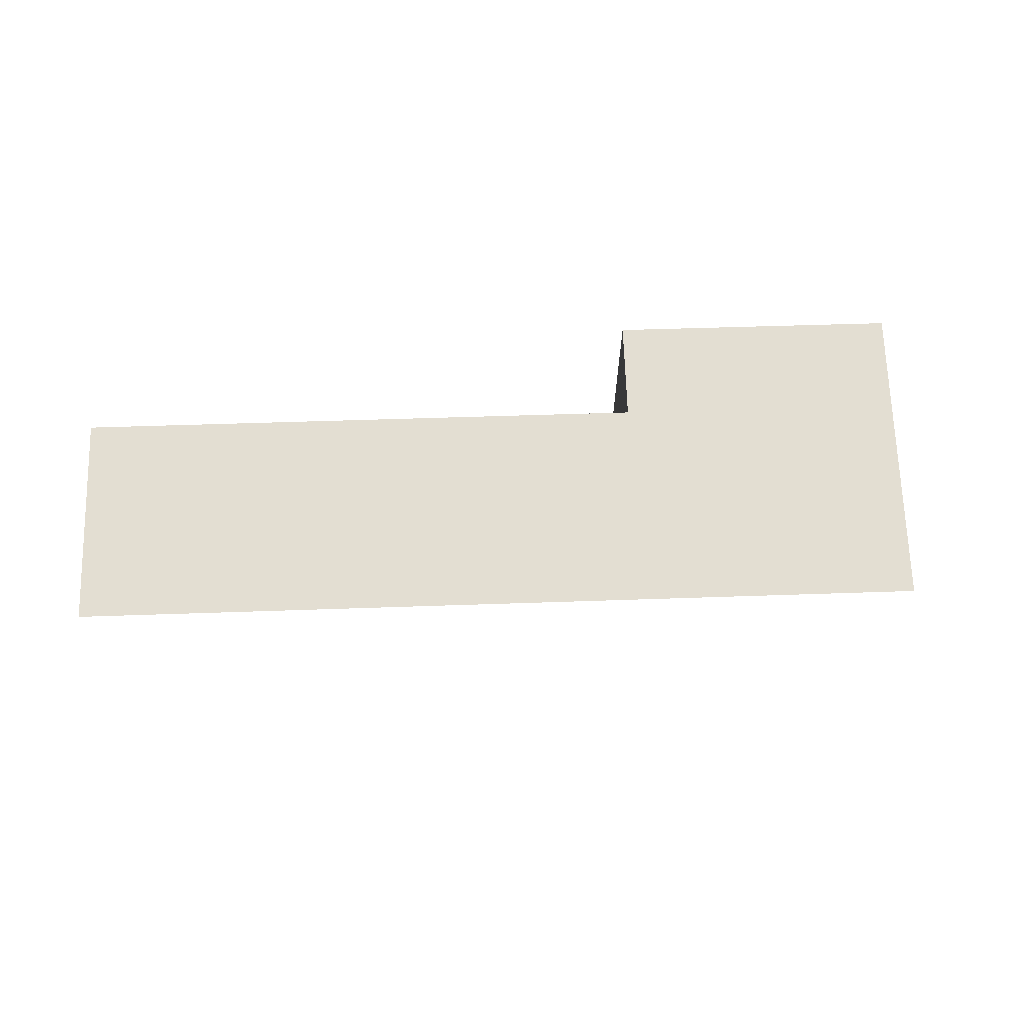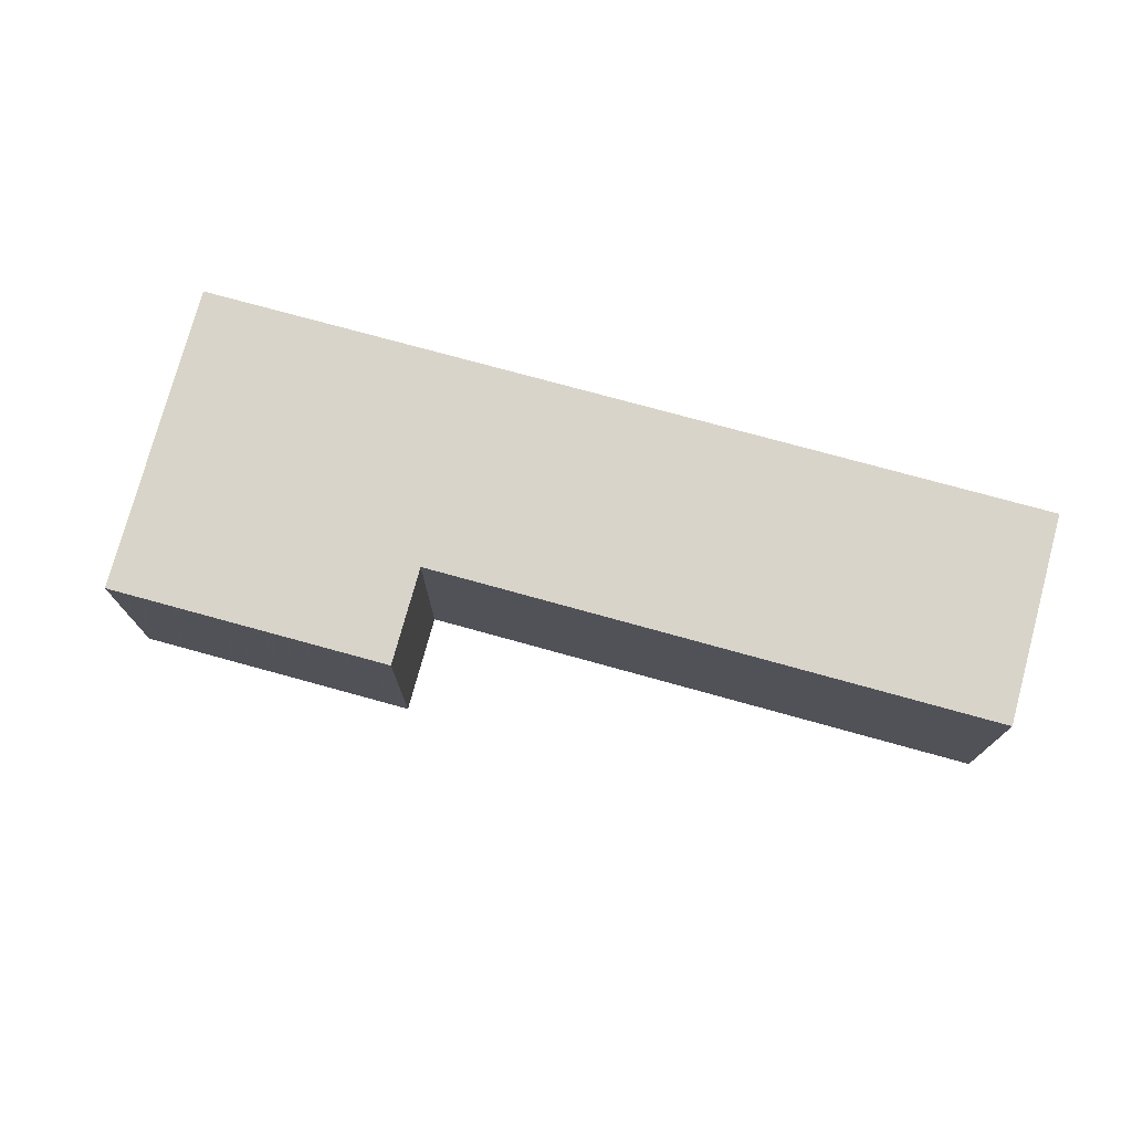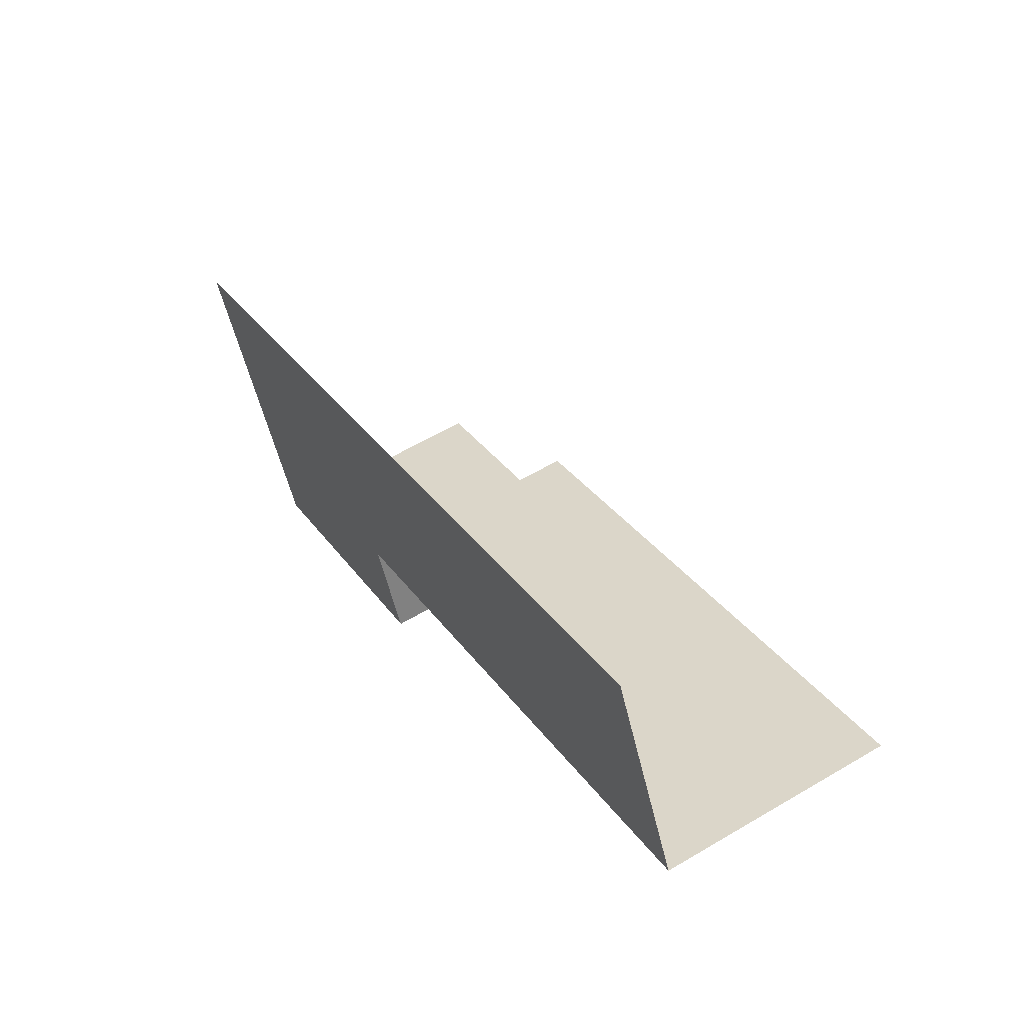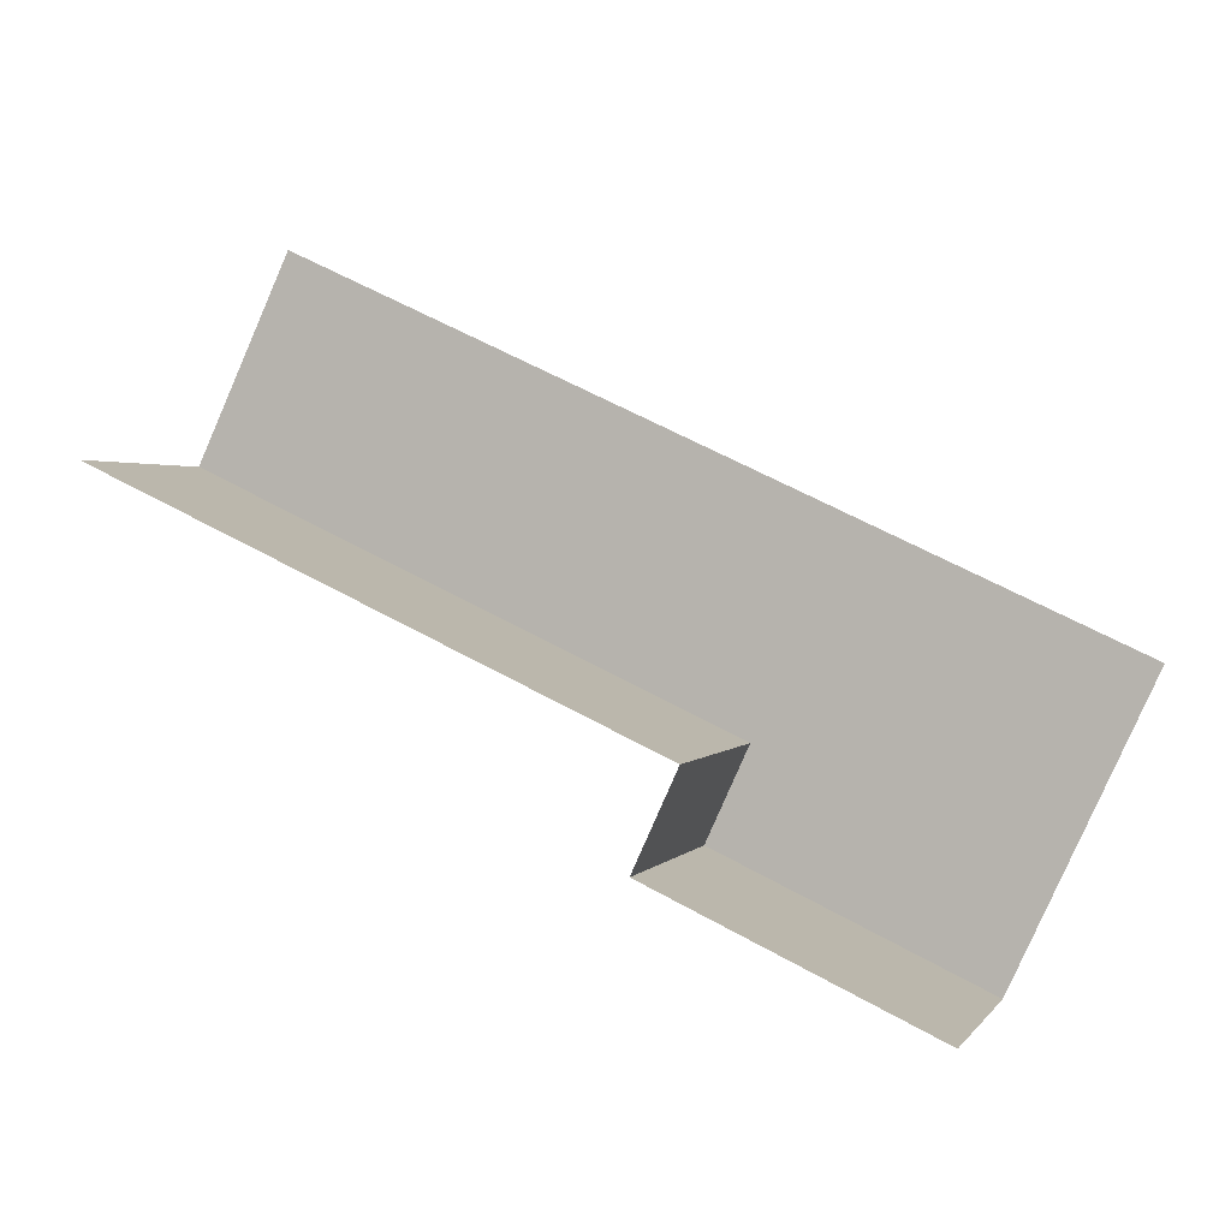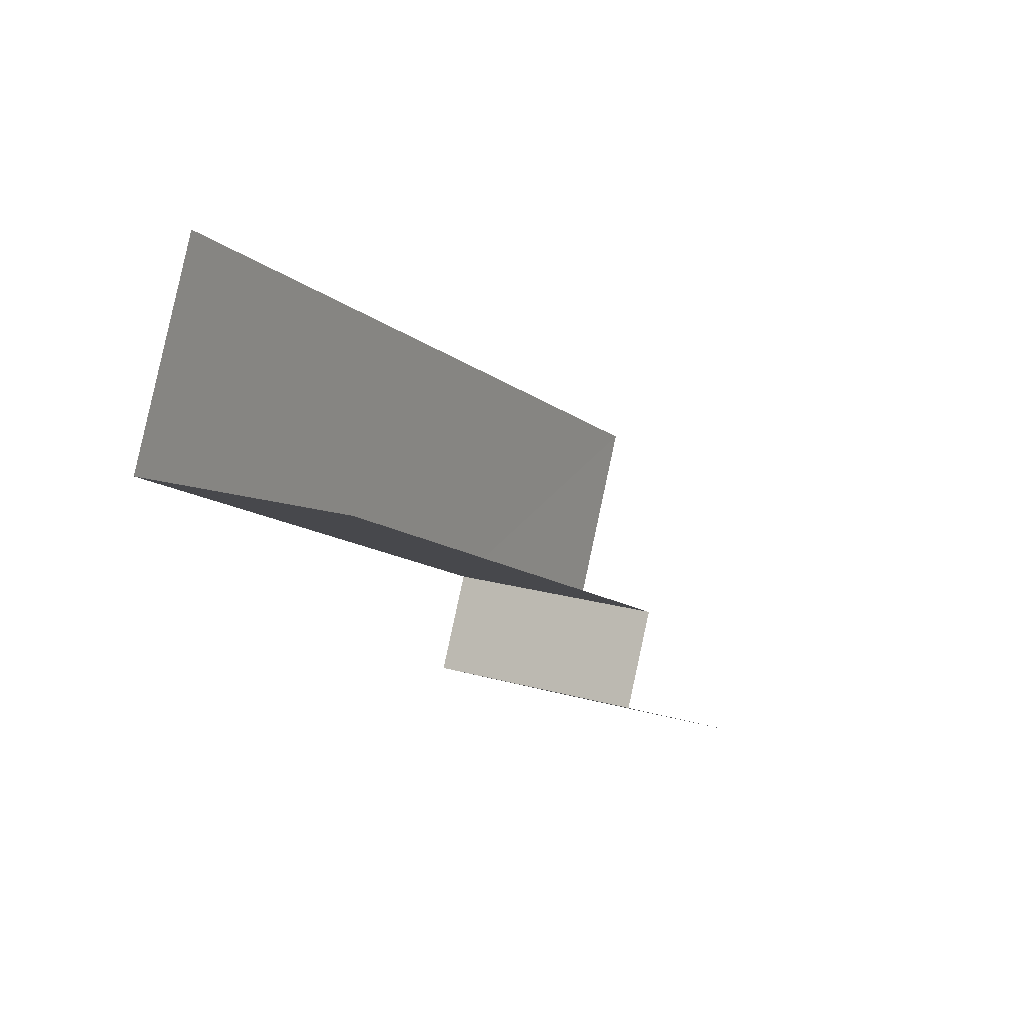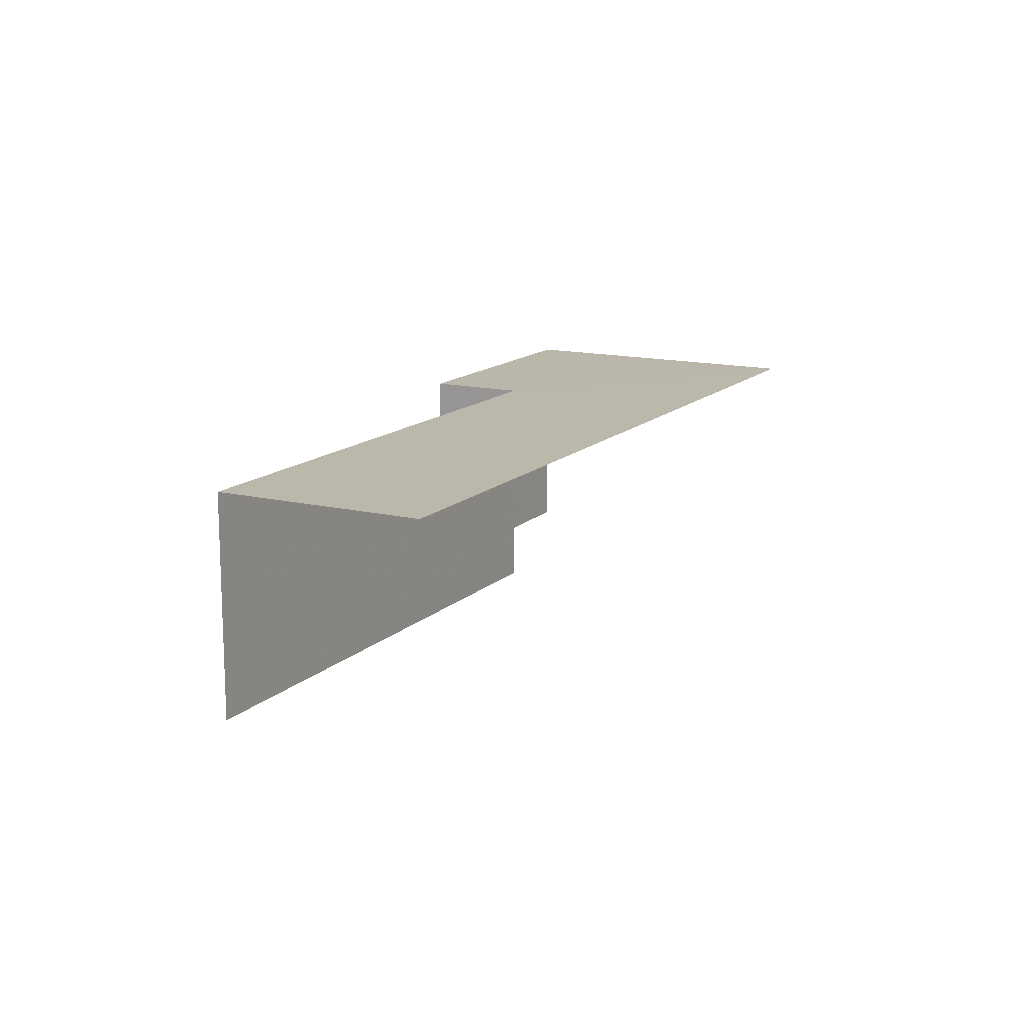
<metadata>
{"format":"obj","ext":"obj","renderer":"f3d","projection":"perspective","resolution":1024,"background":"white","views":[{"elev":67.5,"azim":-157.0,"up":"+Z"},{"elev":75.5,"azim":40.2,"up":"+Z"},{"elev":59.0,"azim":58.7,"up":"+Y"},{"elev":1.9,"azim":-162.5,"up":"+Y"},{"elev":17.1,"azim":120.3,"up":"+Y"},{"elev":14.1,"azim":142.8,"up":"+Z"}]}
</metadata>
<code>
v -2.246e+05 -1.279e+05 14.38
v -2.246e+05 -1.279e+05 14.38
v -2.246e+05 -1.279e+05 14.38
v -2.246e+05 -1.279e+05 14.38
v -2.246e+05 -1.279e+05 14.38
v -2.246e+05 -1.279e+05 14.38
v -2.246e+05 -1.279e+05 16.49
v -2.246e+05 -1.279e+05 16.49
v -2.246e+05 -1.279e+05 16.49
v -2.246e+05 -1.279e+05 16.49
v -2.246e+05 -1.279e+05 16.49
v -2.246e+05 -1.279e+05 16.49
f 1 2 3
f 1 3 4
f 3 5 4
f 3 6 5
f 7 4 5
f 7 10 4
f 11 2 1
f 11 12 2
f 10 1 4
f 10 11 1
f 7 8 9
f 7 9 10
f 9 11 10
f 9 12 11
f 12 3 2
f 12 9 3
f 7 5 6
f 8 7 6
f 8 6 3
f 9 8 3

</code>
